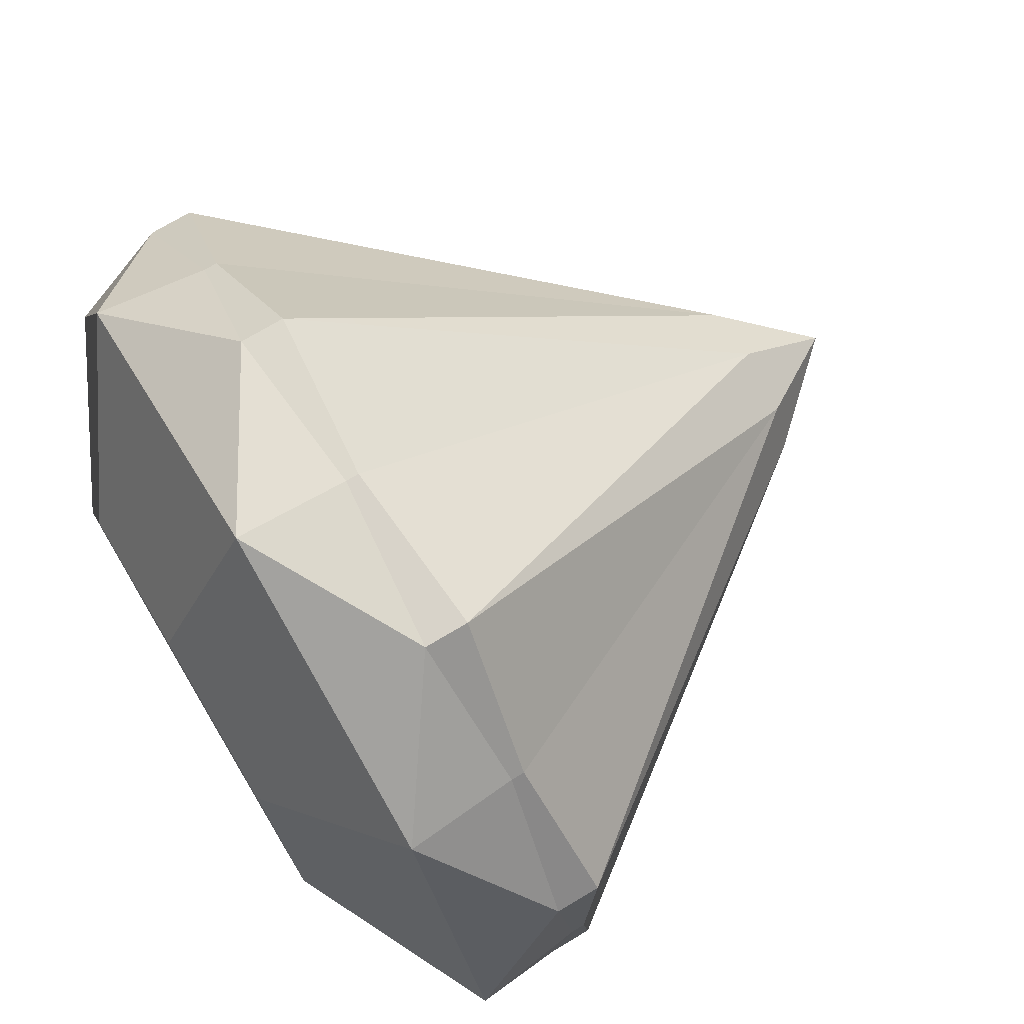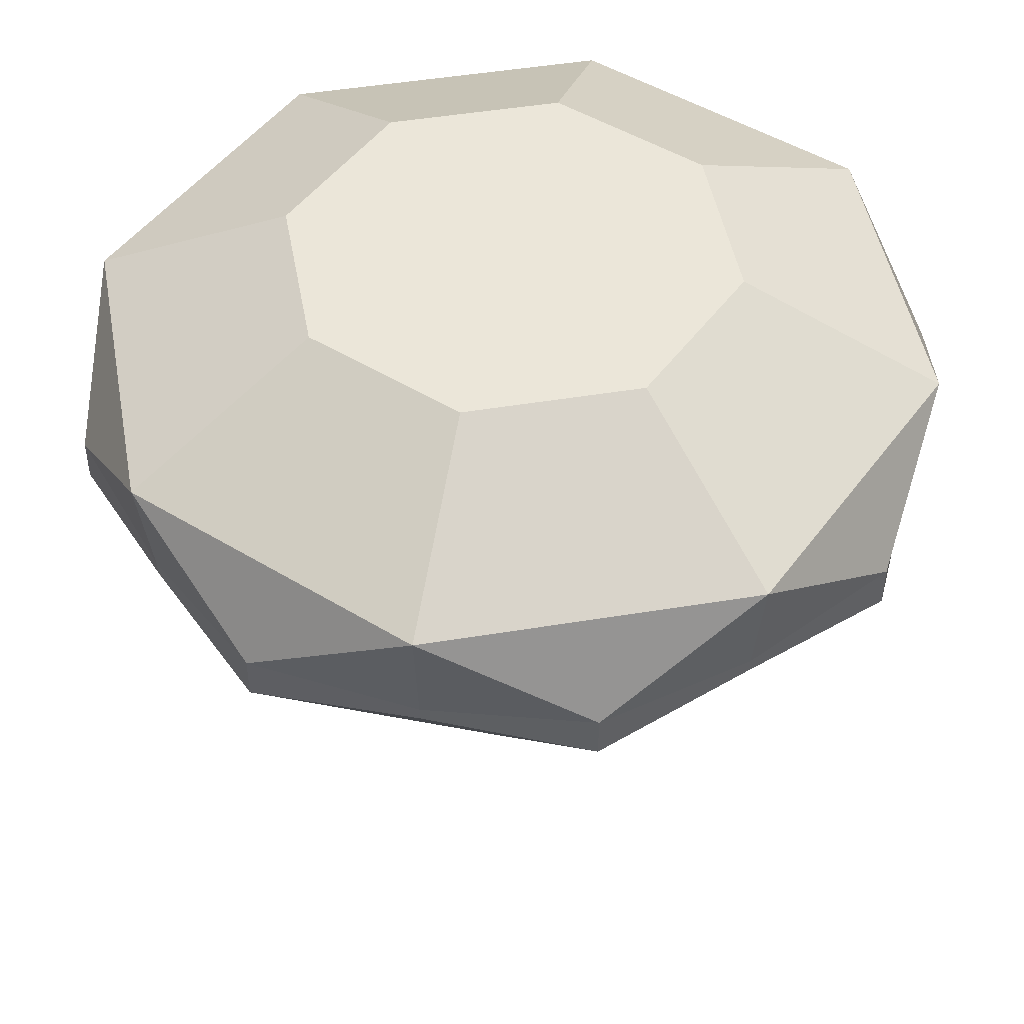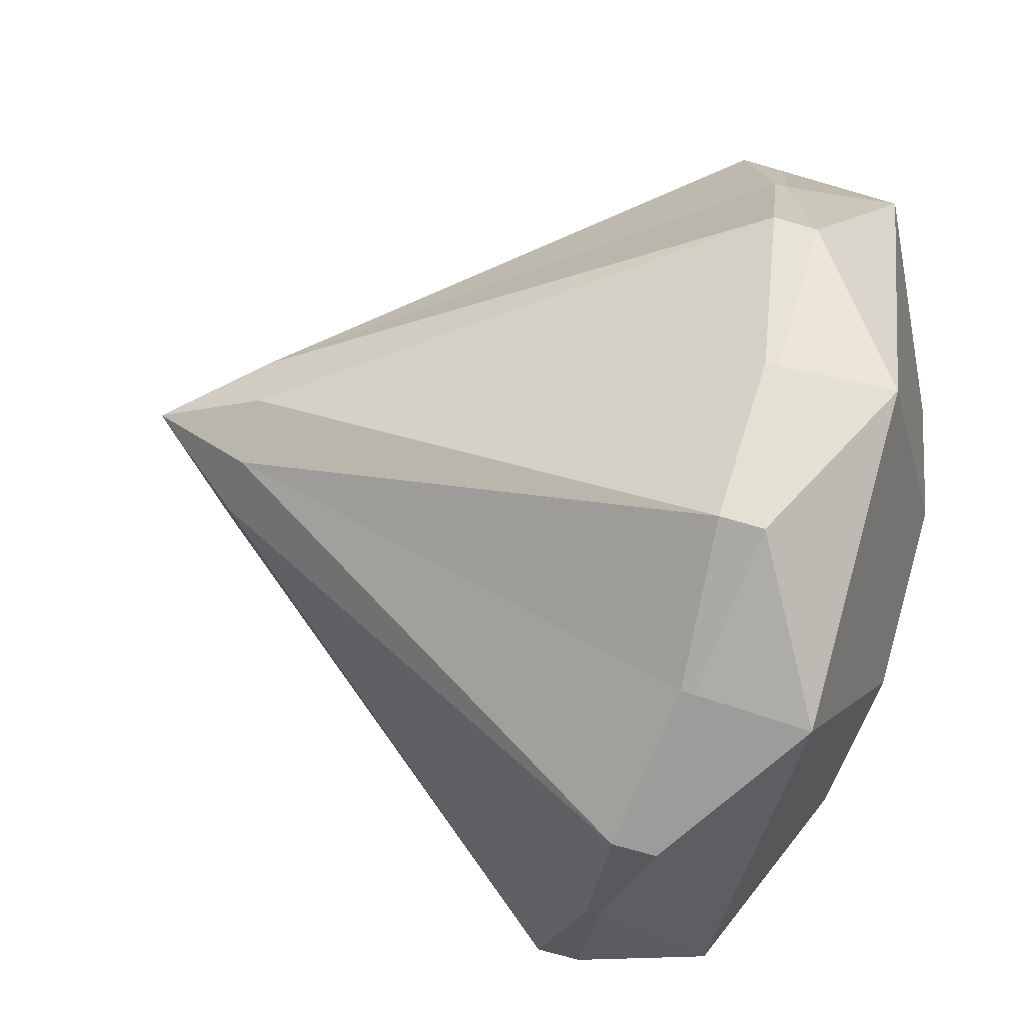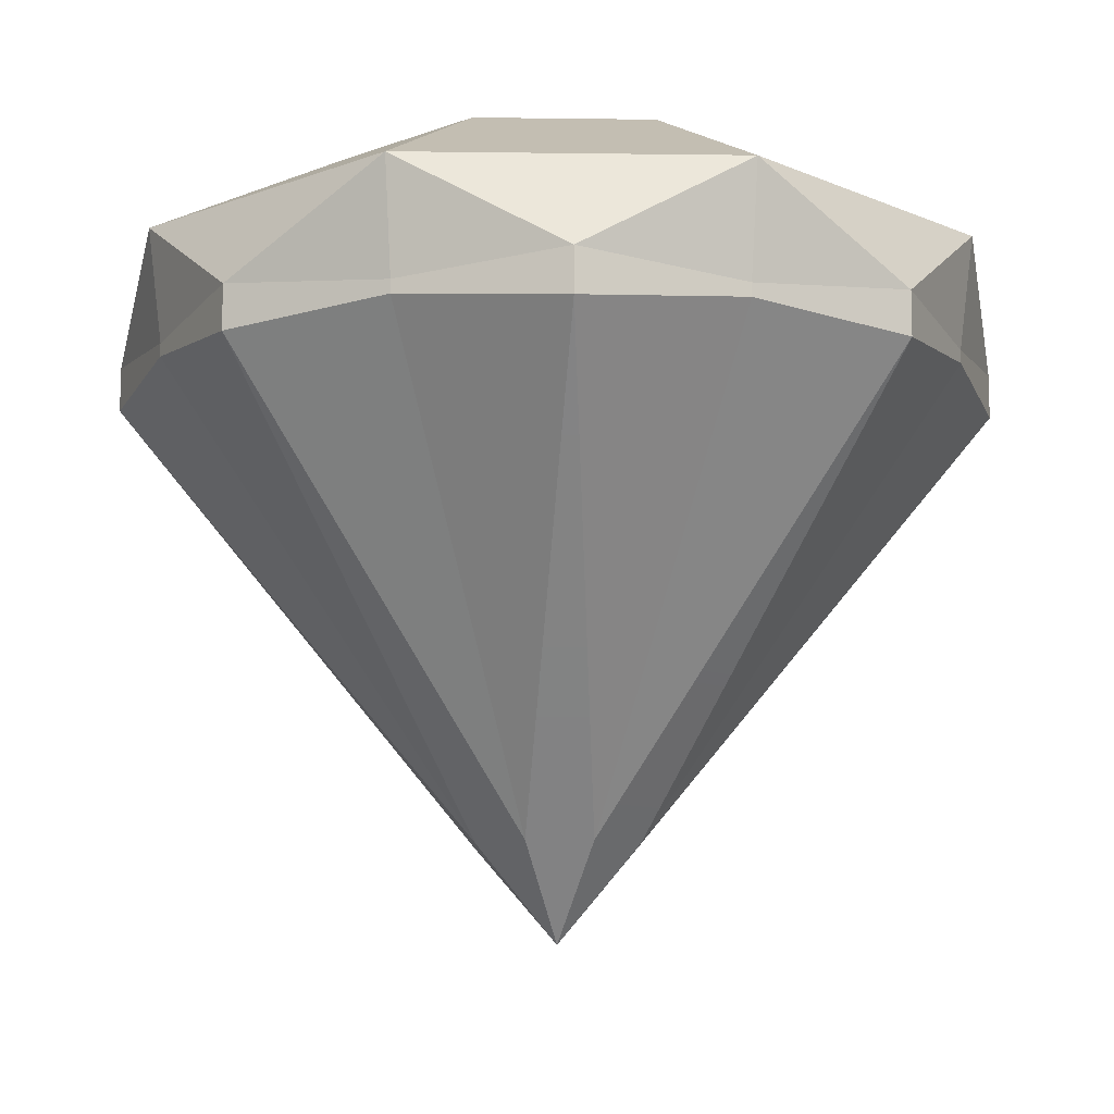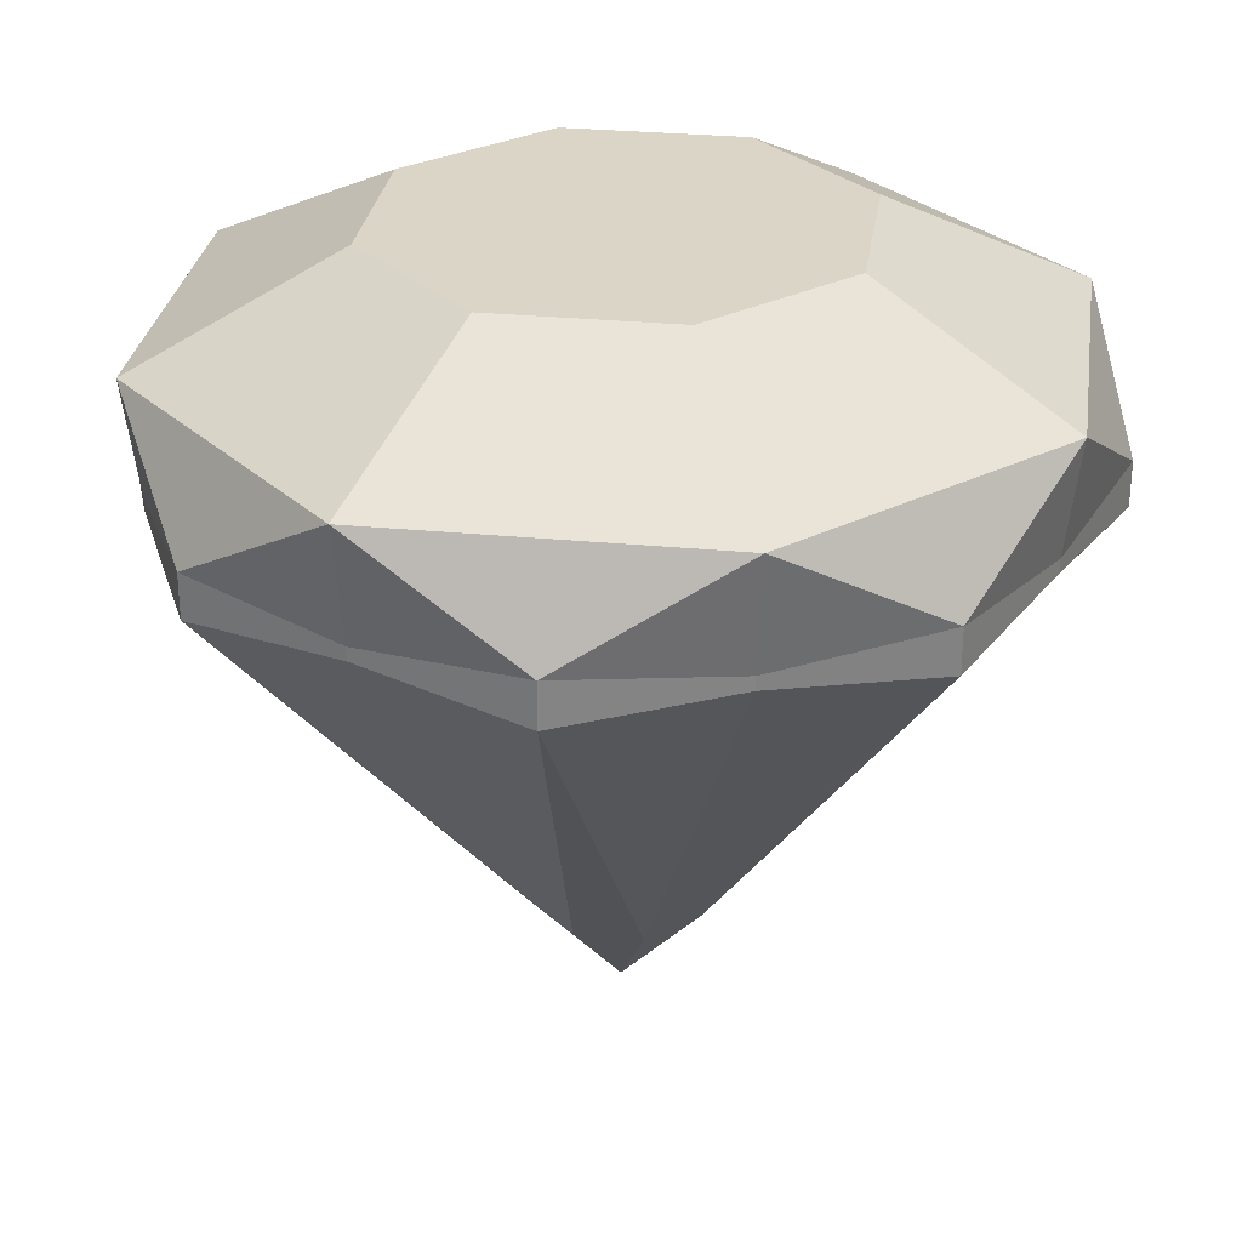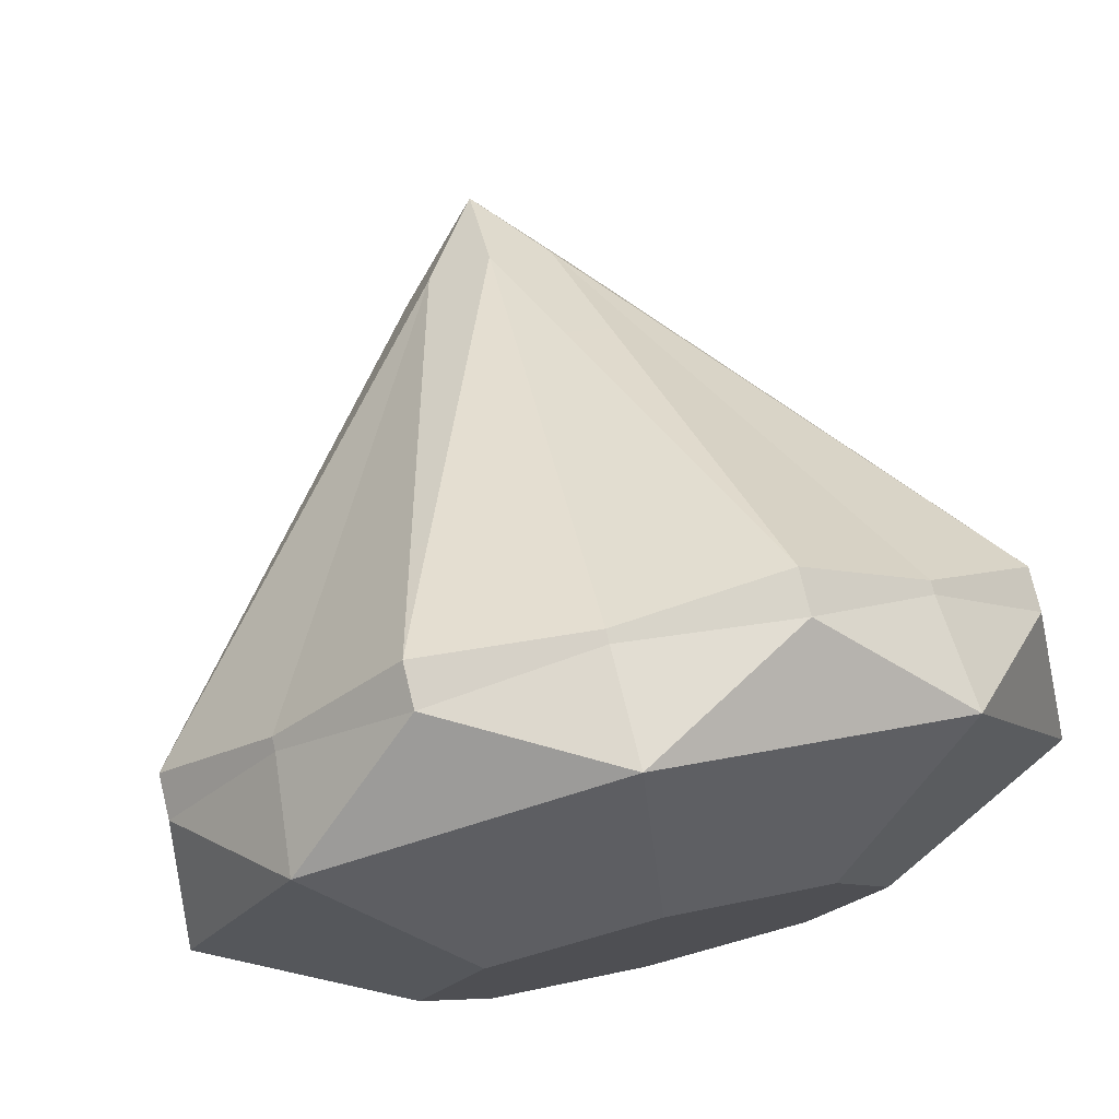
<metadata>
{"format":"obj","ext":"obj","renderer":"f3d","projection":"perspective","resolution":1024,"background":"white","views":[{"elev":74.0,"azim":-120.8,"up":"+Z"},{"elev":48.0,"azim":-168.0,"up":"+Y"},{"elev":-72.9,"azim":73.9,"up":"+Z"},{"elev":-10.6,"azim":-159.4,"up":"+Y"},{"elev":29.0,"azim":-104.3,"up":"+Y"},{"elev":76.6,"azim":166.4,"up":"+Z"}]}
</metadata>
<code>
o Cylinder
v -0 0.01315 -0
v -0 1.63 -0
v -0 0.214 -0.1818
v -0 1.63 -0.4804
v 0.1286 0.214 -0.1286
v 0.3397 1.63 -0.3397
v 0.1818 0.214 0
v 0.4804 1.63 0
v 0.1286 0.214 0.1286
v 0.3397 1.63 0.3397
v -0 0.214 0.1818
v -0 1.63 0.4804
v -0.1286 0.214 0.1286
v -0.3397 1.63 0.3397
v -0.1818 0.214 -0
v -0.4804 1.63 -0
v -0.1286 0.214 -0.1286
v -0.3397 1.63 -0.3397
v -0 1.189 -0.8705
v 0.6155 1.189 -0.6155
v 0.8705 1.189 0
v 0.6155 1.189 0.6155
v -0 1.189 0.8705
v -0.6155 1.189 0.6155
v -0.8705 1.189 -0
v -0.6155 1.189 -0.6155
v 0.6155 1.162 -0.6155
v 0.8705 1.162 0
v 0.6155 1.162 0.6155
v -0 1.162 0.8705
v -0.6155 1.162 0.6155
v -0.8705 1.162 -0
v -0.6155 1.162 -0.6155
v -0 1.162 -0.8705
v -0 1.425 -0.9005
v 0.6367 1.425 -0.6367
v 0.9005 1.425 -0
v 0.6367 1.425 0.6367
v -0 1.425 0.9005
v -0.6367 1.425 0.6367
v -0.9005 1.425 0
v -0.6367 1.425 -0.6367
v -0.3536 1.222 -0.8536
v -0.8536 1.222 -0.3536
v -0.8536 1.222 0.3536
v -0.3536 1.222 0.8536
v 0.3536 1.222 0.8536
v 0.8536 1.222 0.3536
v 0.8536 1.222 -0.3536
v 0.3536 1.222 -0.8536
v 0.3536 1.129 -0.8536
v 0.8536 1.129 -0.3536
v 0.8536 1.129 0.3536
v 0.3536 1.129 0.8536
v -0.3536 1.129 0.8536
v -0.8536 1.129 0.3536
v -0.8536 1.129 -0.3536
v -0.3536 1.129 -0.8536
f 1 3 5
f 2 6 4
f 35 6 36
f 1 5 7
f 2 8 6
f 36 8 37
f 1 7 9
f 2 10 8
f 37 10 38
f 1 9 11
f 2 12 10
f 38 12 39
f 1 11 13
f 2 14 12
f 39 14 40
f 1 13 15
f 2 16 14
f 40 16 41
f 1 15 17
f 2 18 16
f 41 18 42
f 1 17 3
f 2 4 18
f 42 4 35
f 58 43 19 34
f 57 44 26 33
f 56 45 25 32
f 55 46 24 31
f 54 47 23 30
f 53 48 22 29
f 52 49 21 28
f 51 50 20 27
f 51 27 5
f 52 28 7
f 53 29 9
f 54 30 11
f 55 31 13
f 56 32 15
f 57 33 17
f 58 34 3
f 35 19 43
f 42 26 44
f 41 25 45
f 40 24 46
f 39 23 47
f 38 22 48
f 37 21 49
f 36 20 50
f 34 19 50 51
f 27 20 49 52
f 28 21 48 53
f 29 22 47 54
f 30 23 46 55
f 31 24 45 56
f 32 25 44 57
f 33 26 43 58
f 5 3 51
f 3 34 51
f 7 5 52
f 5 27 52
f 9 7 53
f 7 28 53
f 11 9 54
f 9 29 54
f 13 11 55
f 11 30 55
f 15 13 56
f 13 31 56
f 17 15 57
f 15 32 57
f 3 17 58
f 17 33 58
f 43 26 42
f 42 35 43
f 44 25 41
f 41 42 44
f 45 24 40
f 40 41 45
f 46 23 39
f 39 40 46
f 47 22 38
f 38 39 47
f 48 21 37
f 37 38 48
f 49 20 36
f 36 37 49
f 50 19 35
f 35 36 50
f 35 4 6
f 36 6 8
f 37 8 10
f 38 10 12
f 39 12 14
f 40 14 16
f 41 16 18
f 42 18 4

</code>
